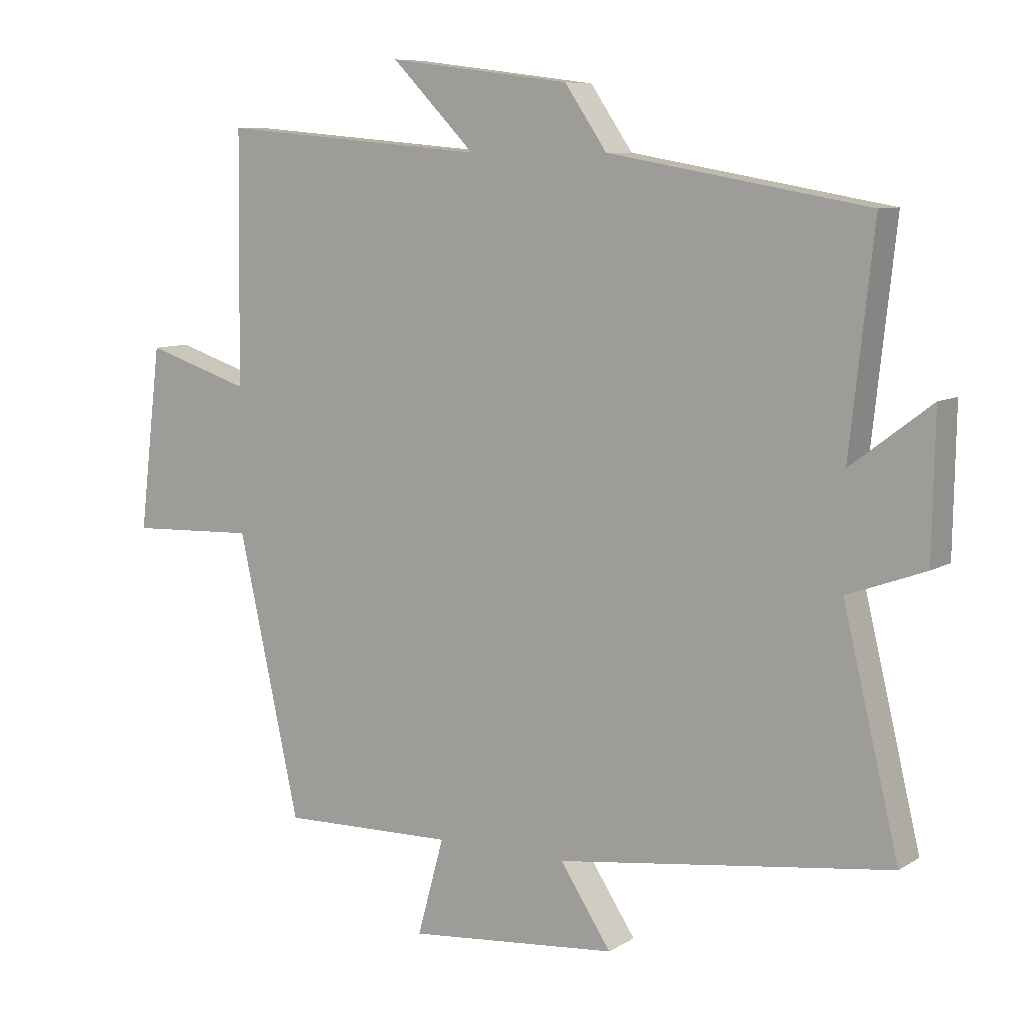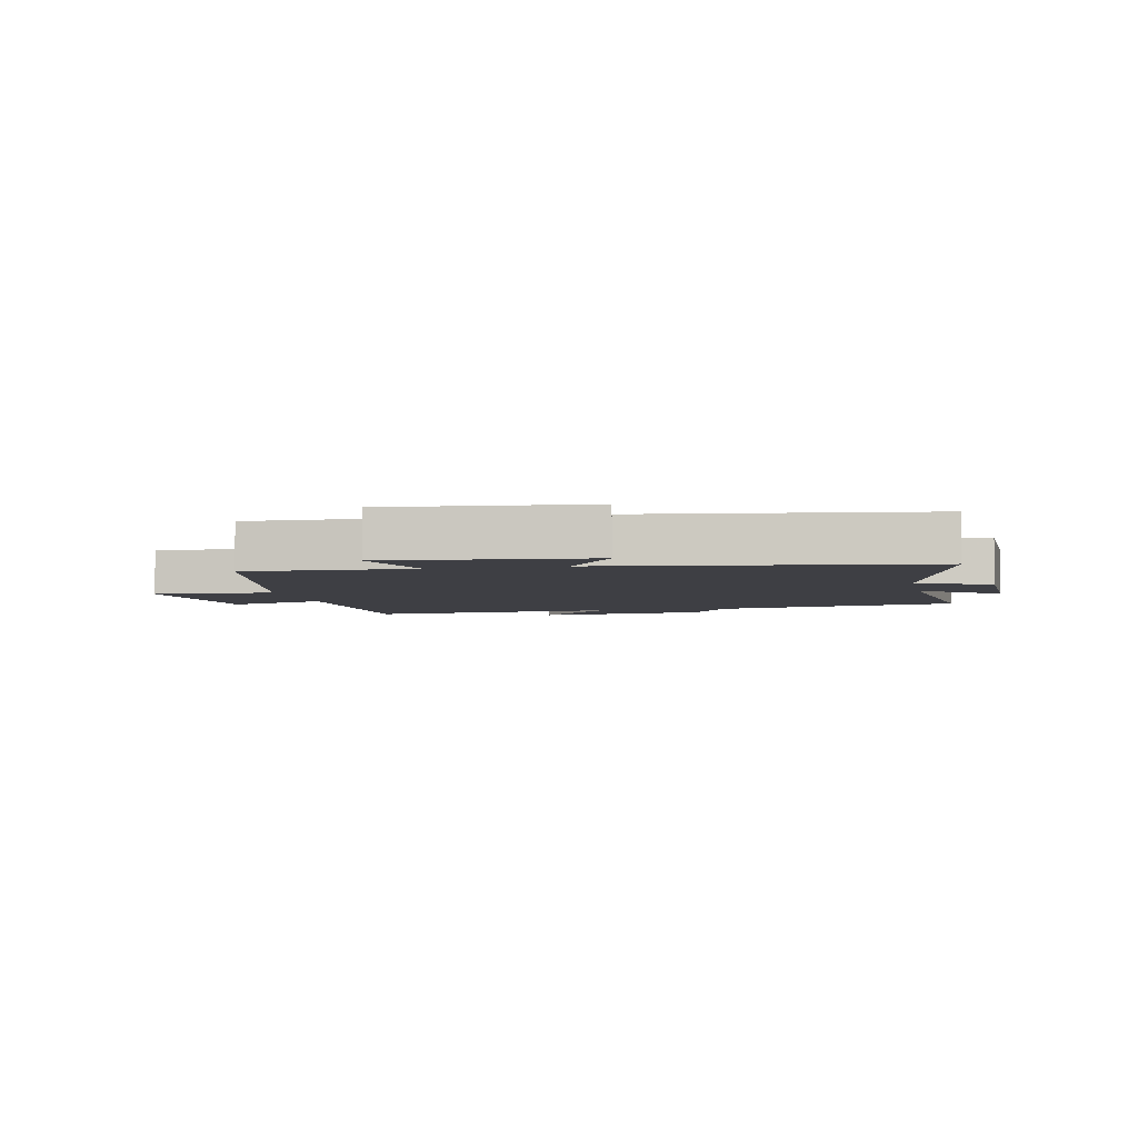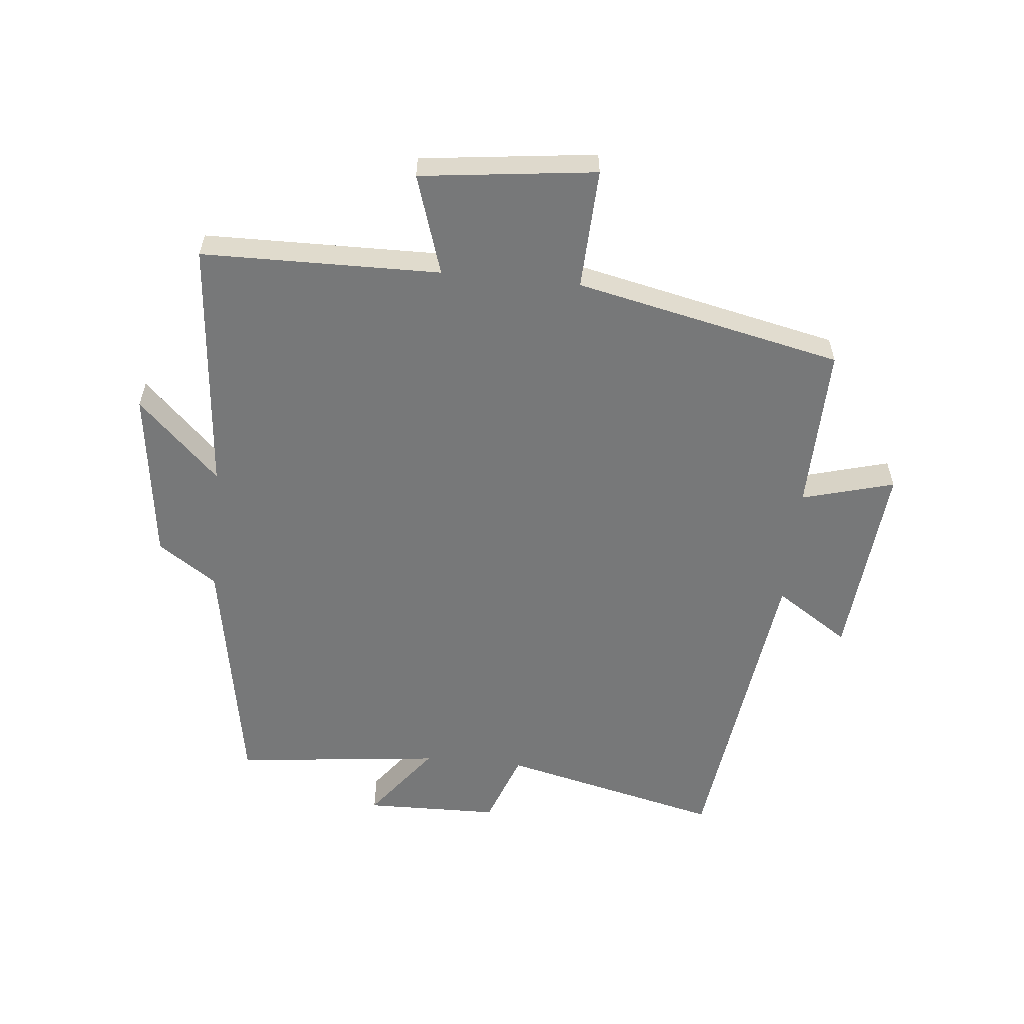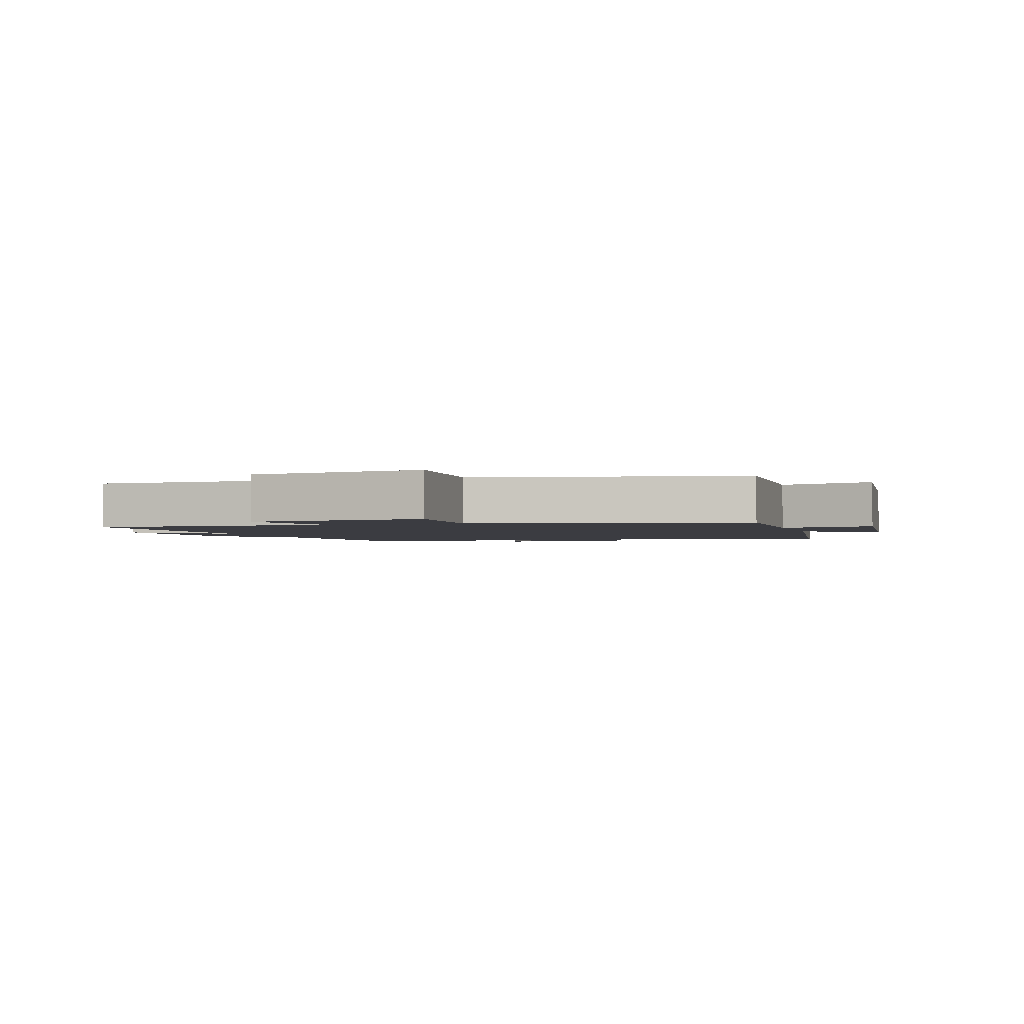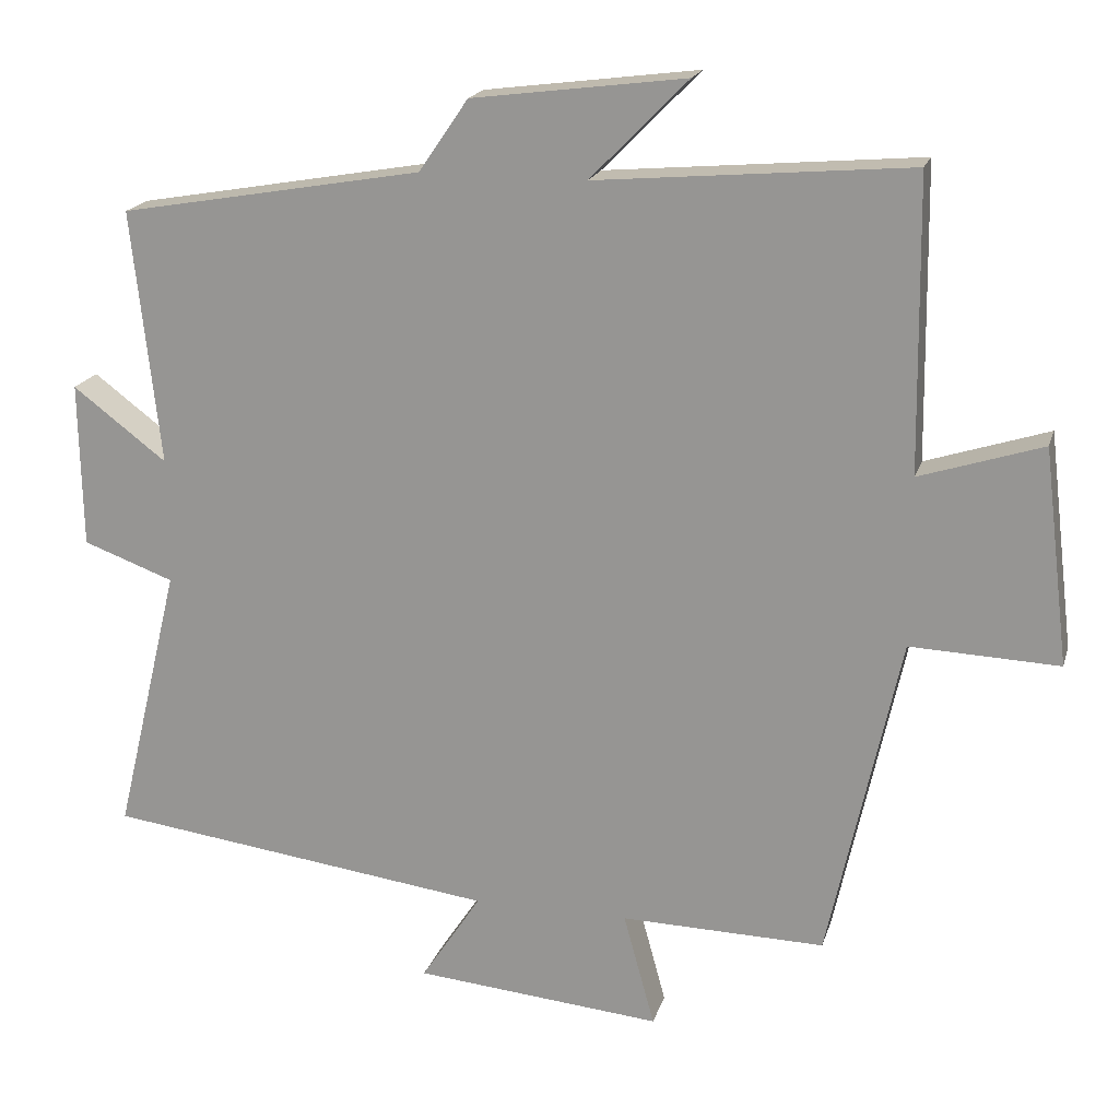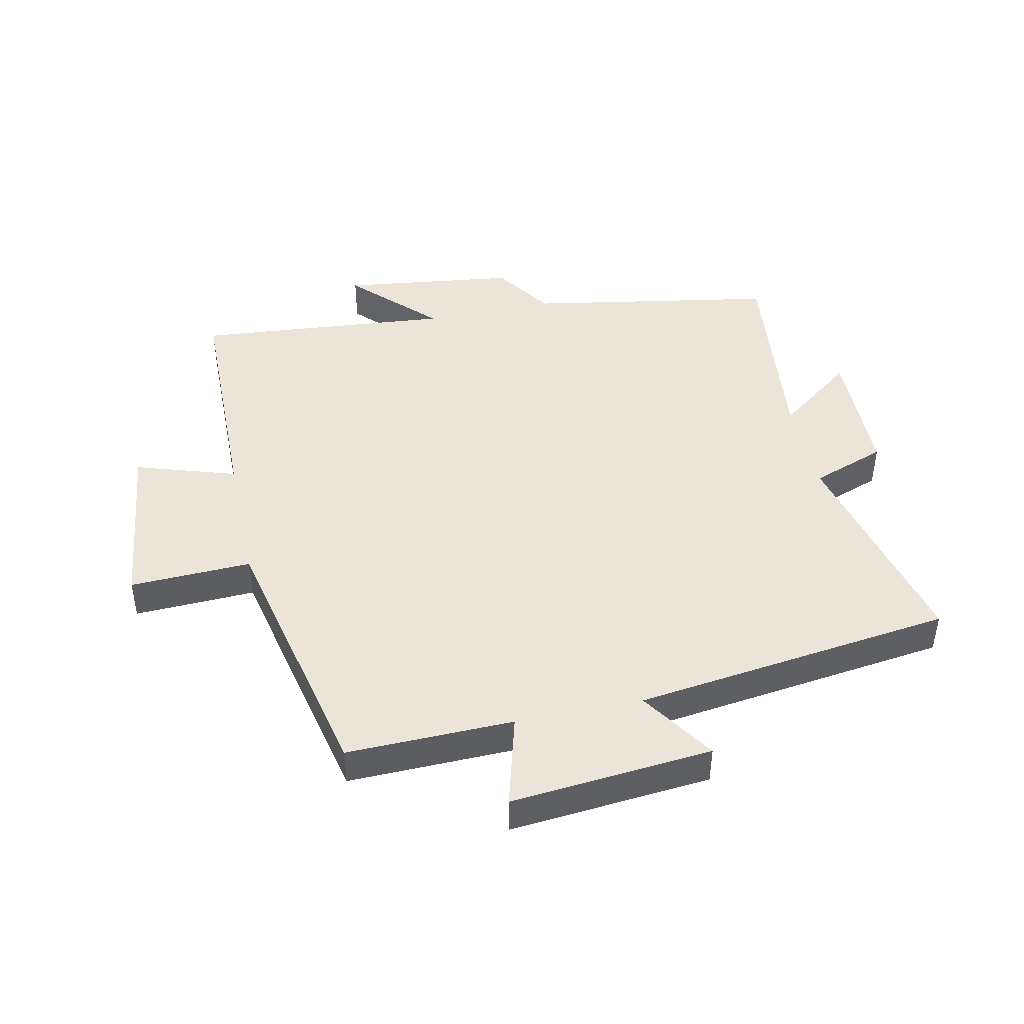
<metadata>
{"format":"obj","ext":"obj","renderer":"f3d","projection":"perspective","resolution":1024,"background":"white","views":[{"elev":8.3,"azim":-147.7,"up":"+Z"},{"elev":-4.4,"azim":-168.1,"up":"+Y"},{"elev":-57.4,"azim":84.4,"up":"+Y"},{"elev":-2.2,"azim":107.1,"up":"+Y"},{"elev":18.7,"azim":14.8,"up":"+Z"},{"elev":44.5,"azim":168.0,"up":"+Y"}]}
</metadata>
<code>
v -0.586 0.07 -0.432
v -0.5 0.07 -0.074
v -0.62 0.07 -0.03
v -0.624 0.07 0.188
v -0.5 0.07 0.094
v -0.537 0.07 0.43
v -0.137 0.07 0.5
v -0.072 0.07 0.595
v 0.21 0.07 0.631
v 0.081 0.07 0.5
v 0.495 0.07 0.536
v 0.5 0.07 0.15
v 0.662 0.07 0.202
v 0.696 0.07 -0.082
v 0.5 0.07 -0.074
v 0.405 0.07 -0.506
v 0.136 0.07 -0.5
v 0.177 0.07 -0.65
v -0.149 0.07 -0.62
v -0.07 0.07 -0.5
v -0.586 0 -0.432
v -0.5 0 -0.074
v -0.62 0 -0.03
v -0.624 0 0.188
v -0.5 0 0.094
v -0.537 0 0.43
v -0.137 0 0.5
v -0.072 0 0.595
v 0.21 0 0.631
v 0.081 0 0.5
v 0.495 0 0.536
v 0.5 0 0.15
v 0.662 0 0.202
v 0.696 0 -0.082
v 0.5 0 -0.074
v 0.405 0 -0.506
v 0.136 0 -0.5
v 0.177 0 -0.65
v -0.149 0 -0.62
v -0.07 0 -0.5
f 17 18 19 20
f 17 20 1 2
f 15 16 17 2
f 12 13 14 15
f 10 11 12 15
f 10 15 2 3
f 7 8 9 10
f 5 6 7 10
f 5 10 3
f 3 4 5
f 40 39 38 37
f 22 21 40 37
f 22 37 36 35
f 35 34 33 32
f 35 32 31 30
f 23 22 35 30
f 30 29 28 27
f 30 27 26 25
f 23 30 25
f 25 24 23
f 1 21 22 2
f 2 22 23 3
f 3 23 24 4
f 4 24 25 5
f 5 25 26 6
f 6 26 27 7
f 7 27 28 8
f 8 28 29 9
f 9 29 30 10
f 10 30 31 11
f 11 31 32 12
f 12 32 33 13
f 13 33 34 14
f 14 34 35 15
f 15 35 36 16
f 16 36 37 17
f 17 37 38 18
f 18 38 39 19
f 19 39 40 20
f 20 40 21 1

</code>
